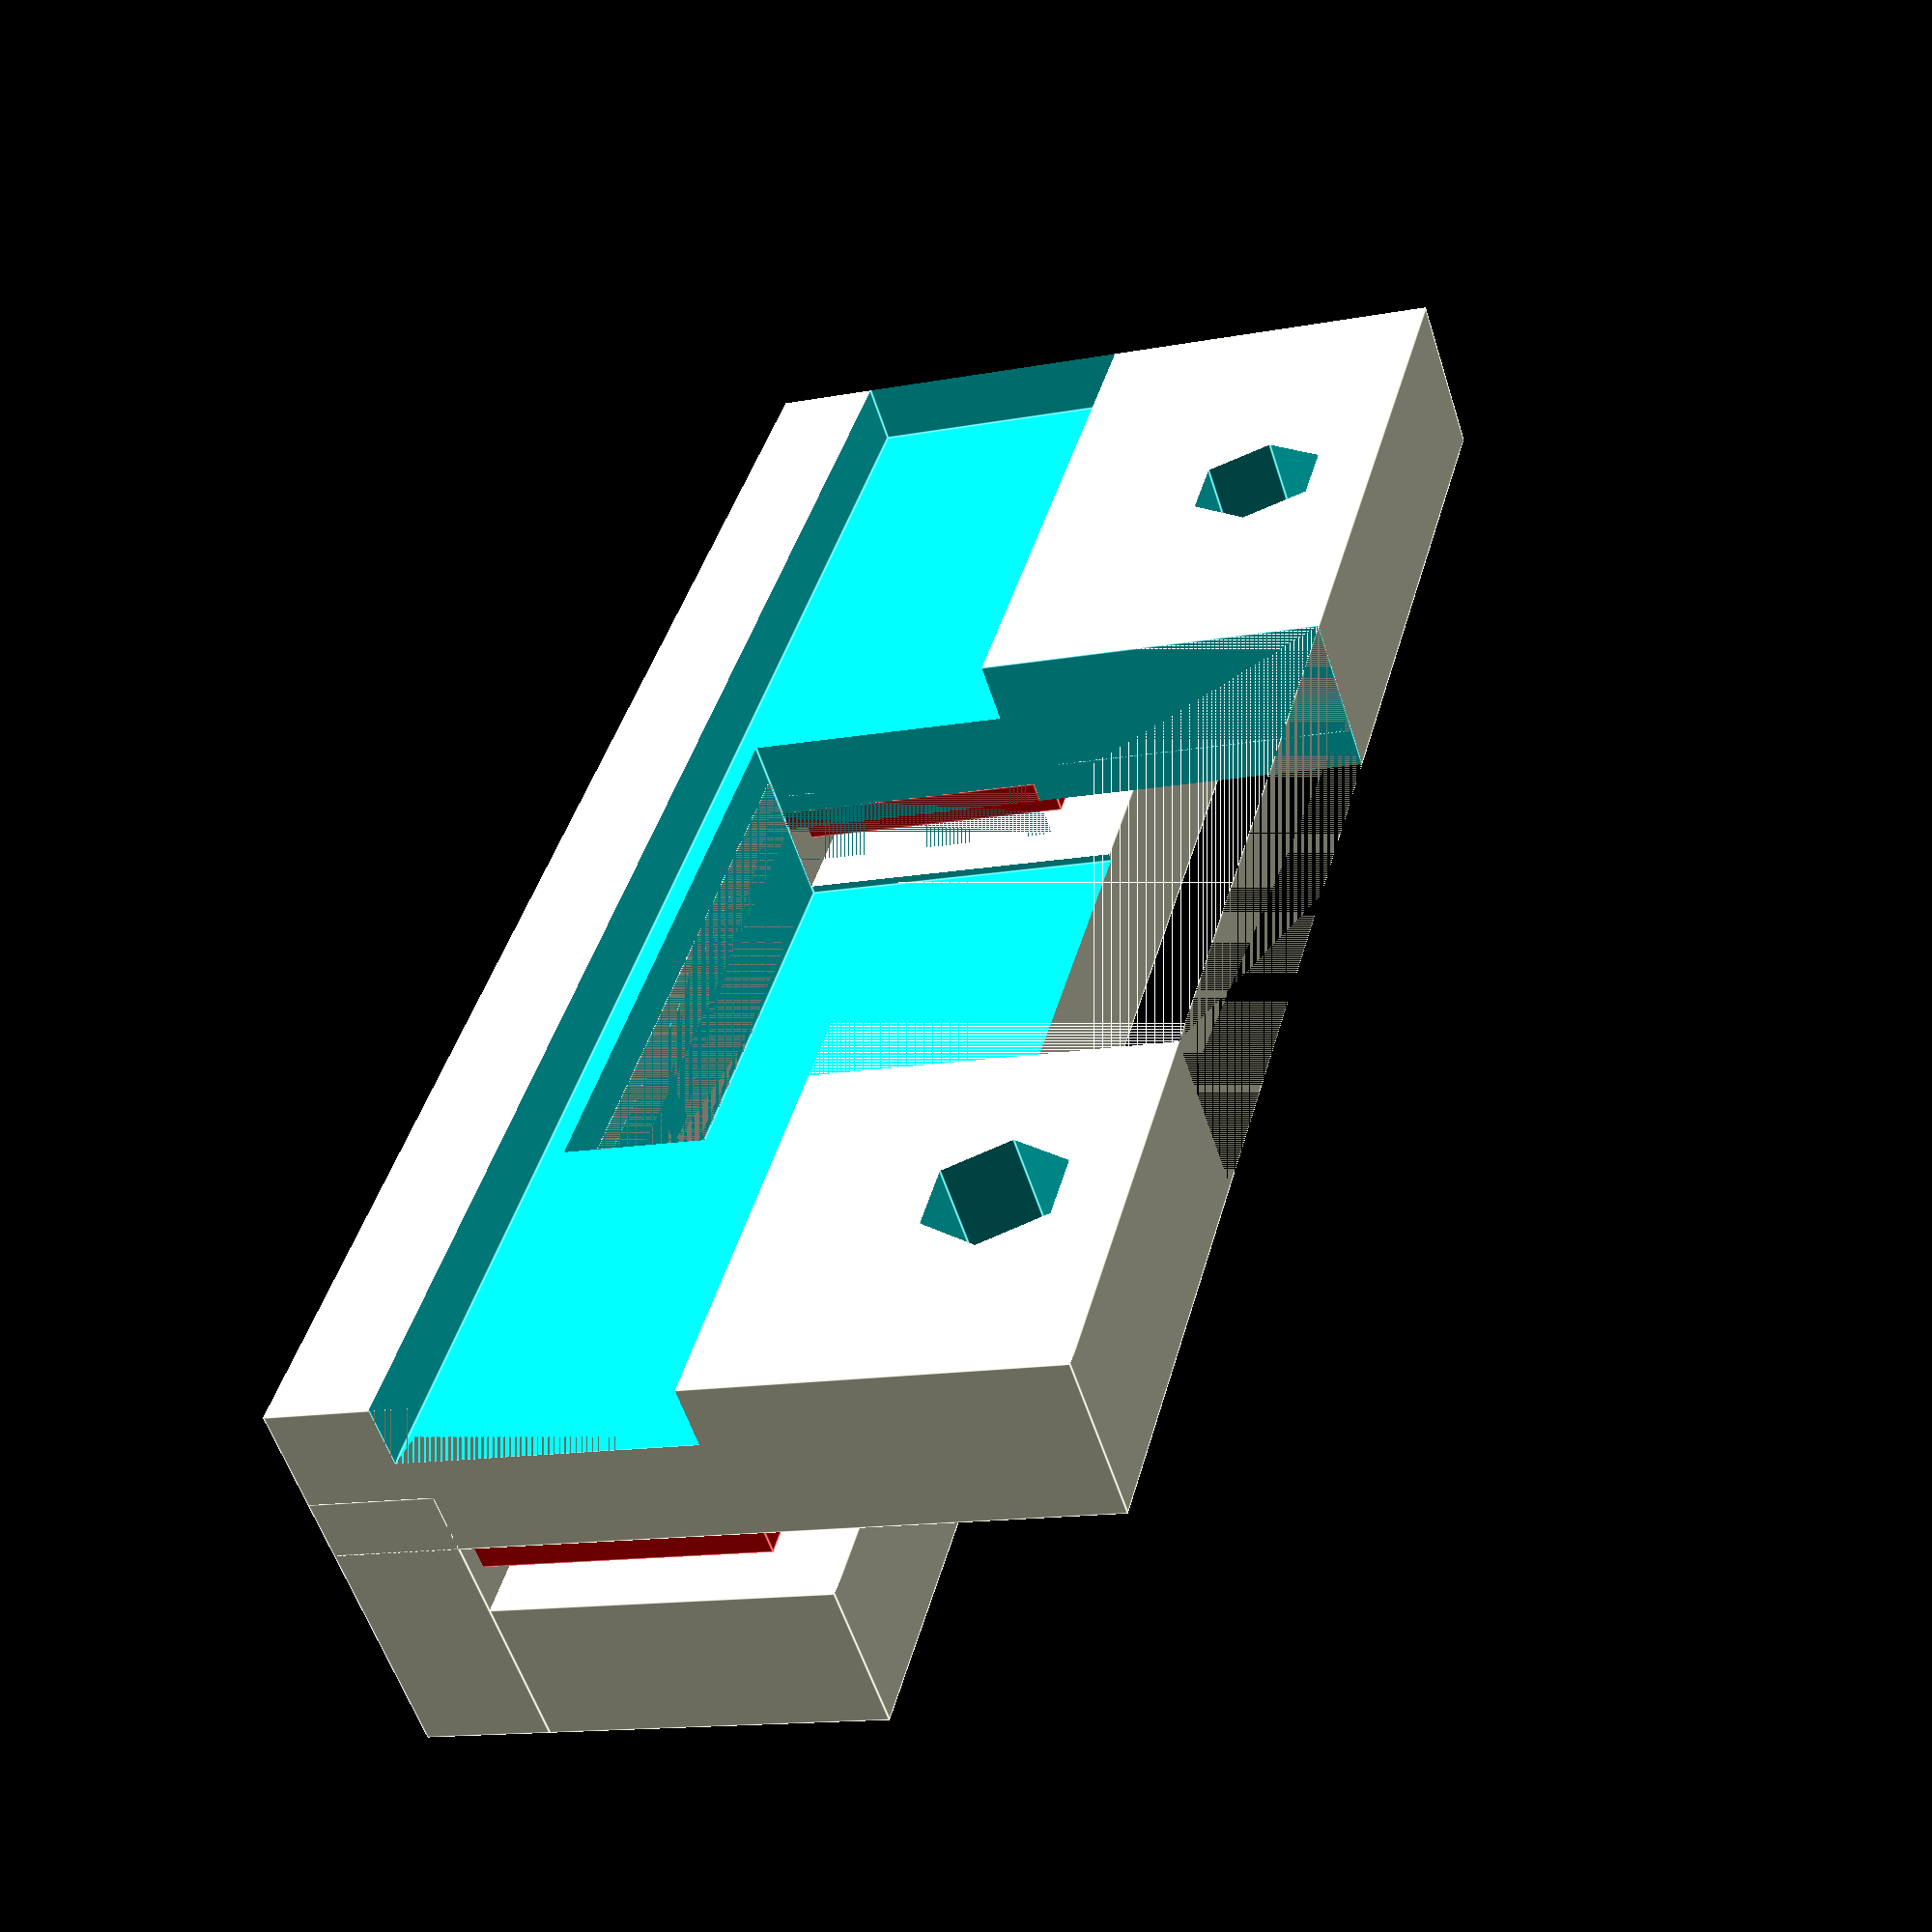
<openscad>
// how many teeth on each side
teeth = 8;

// width of the belt in mm incl clearance (use 6.25 for typical GT2 belt)
belt_width = 7.5;

// thickness of the belt in mm (use 1.5 for GT2 belt)
belt_thickness = 1.5;

// belt pitch in mm (use 2.0 for GT2 belt)
pitch = 2.0;

// this controls the strength of the bracket 
shell = 1.5;

/* [Hidden] */
cutout_width = 6 + belt_thickness + shell;
len = 2*teeth*pitch + cutout_width;
round_corner_epsilon = 1;
epsilon = 0.01;


module clipTop()
{
    difference()
    {
      
    cube([40,4,18]);
 
    translate([5.5,1,3])
    rotate([90,0,0])
    cylinder(r=1.66, h=10, center=true);
    
    translate([32.5,1,3])
    rotate([90,0,0])
    cylinder(r=1.66, h=10, center=true);

    translate([10,0,0])
    cube([15.5,6,15]);
        
         translate([0,-5.0,8.5])
          cube([40,6.5,7.0]); 
   
    }
}

module clipBottom()
{
     difference()
    {
        union()
        {
    translate([0,-2.5,15])  //back wall    
    cube([40,7,3]); 
    translate([0,0.8,7]) //bottom      
    cube([40,3.7,8]);
    
    translate([20,-3,12])
    // belt teeth
	for(i=[1:1:teeth]) {

		// left side
		color([1,0, 0])
		translate([len/2 + pitch/4 - i*pitch, shell + belt_thickness/2, 0])
			cube([pitch/2, belt_thickness + epsilon, belt_width], center=true);

		// right side 
		color([1,0, 0])
		translate([-len/2 - pitch/4 + i*pitch, shell + belt_thickness/2, 0])
			cube([pitch/2, belt_thickness + epsilon, belt_width], center=true);
	};
    

}
  

    translate([10,-2,0]) //bottom hole
    cube([15.5,3,15]);
}
}

clipTop();
translate([0,5,0])
clipBottom();
</openscad>
<views>
elev=193.9 azim=50.9 roll=67.3 proj=p view=edges
</views>
